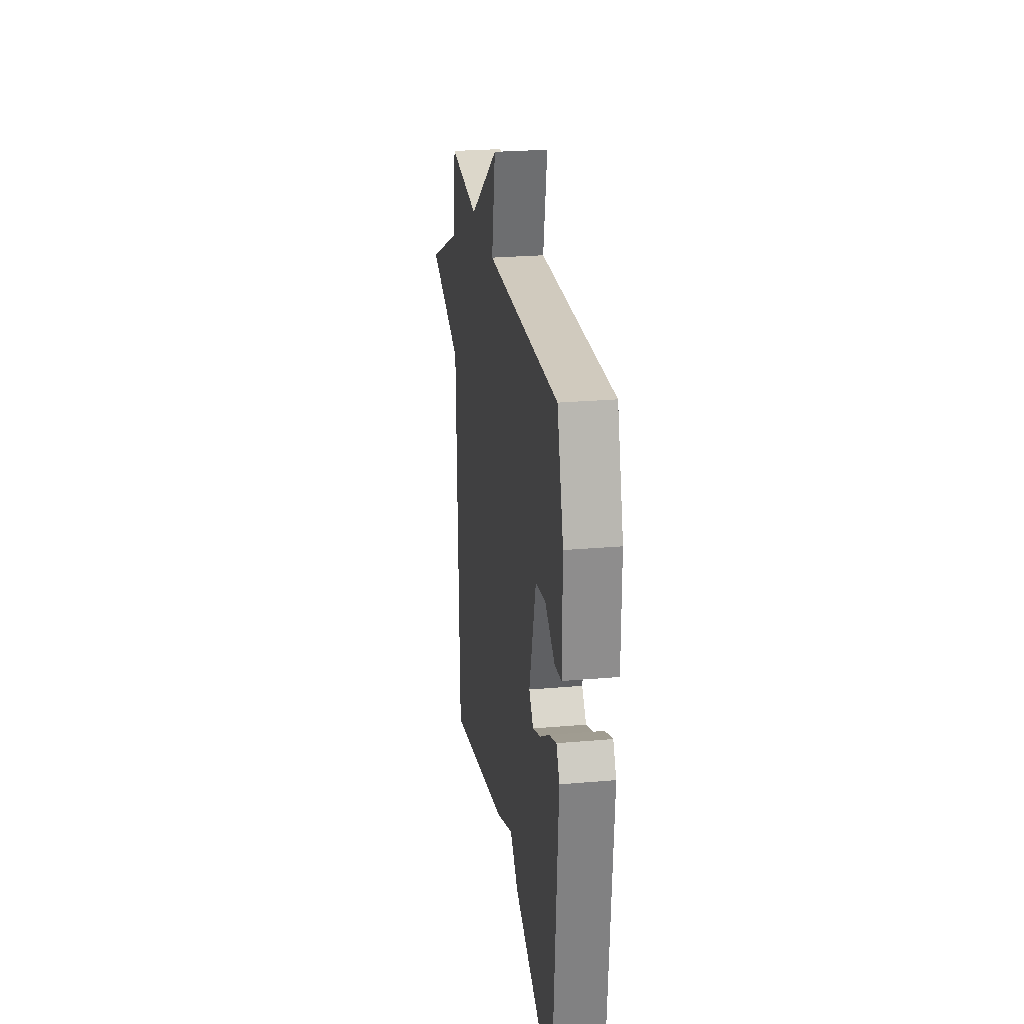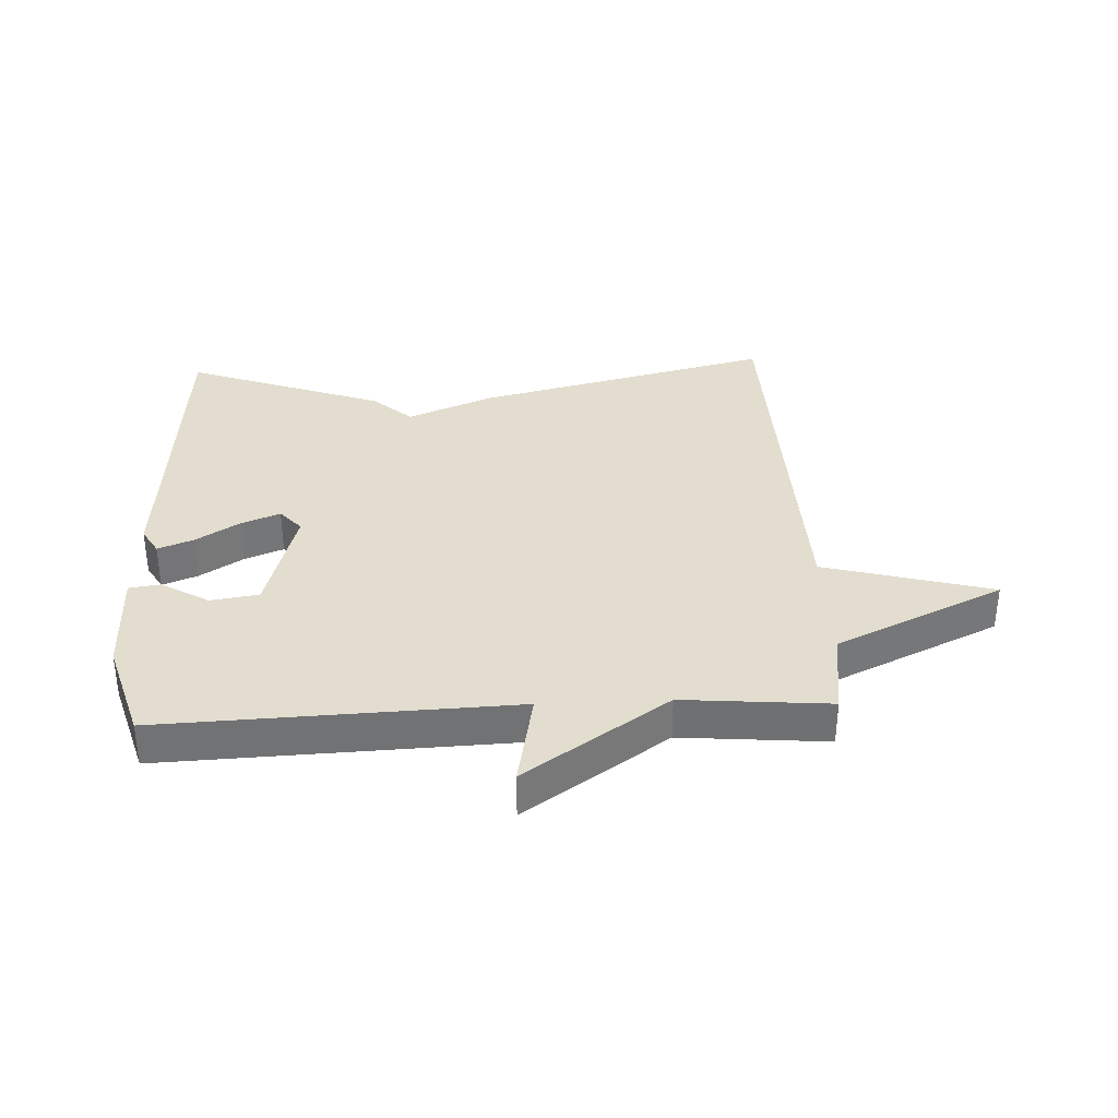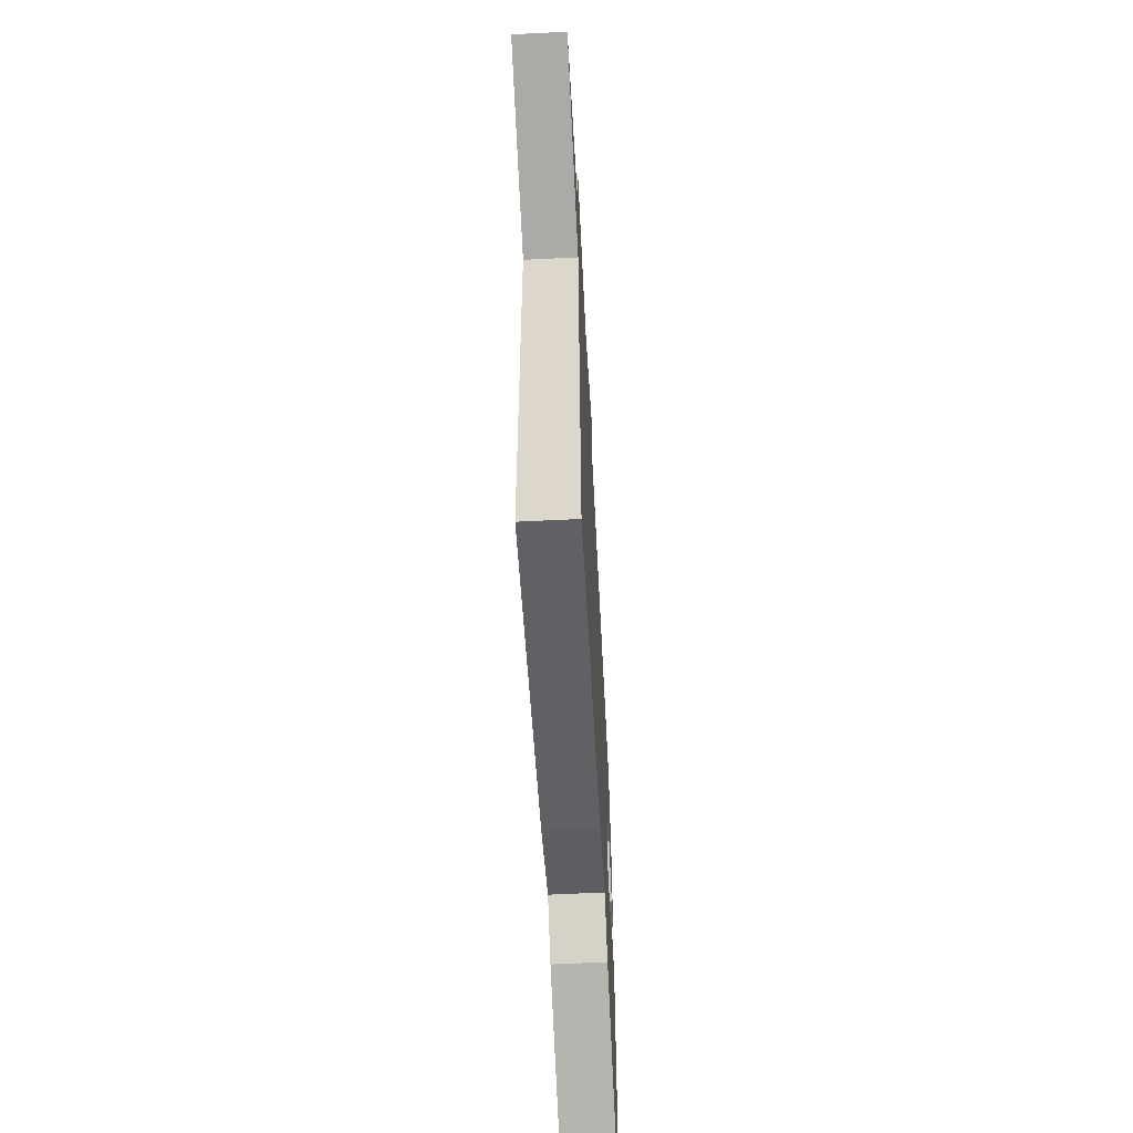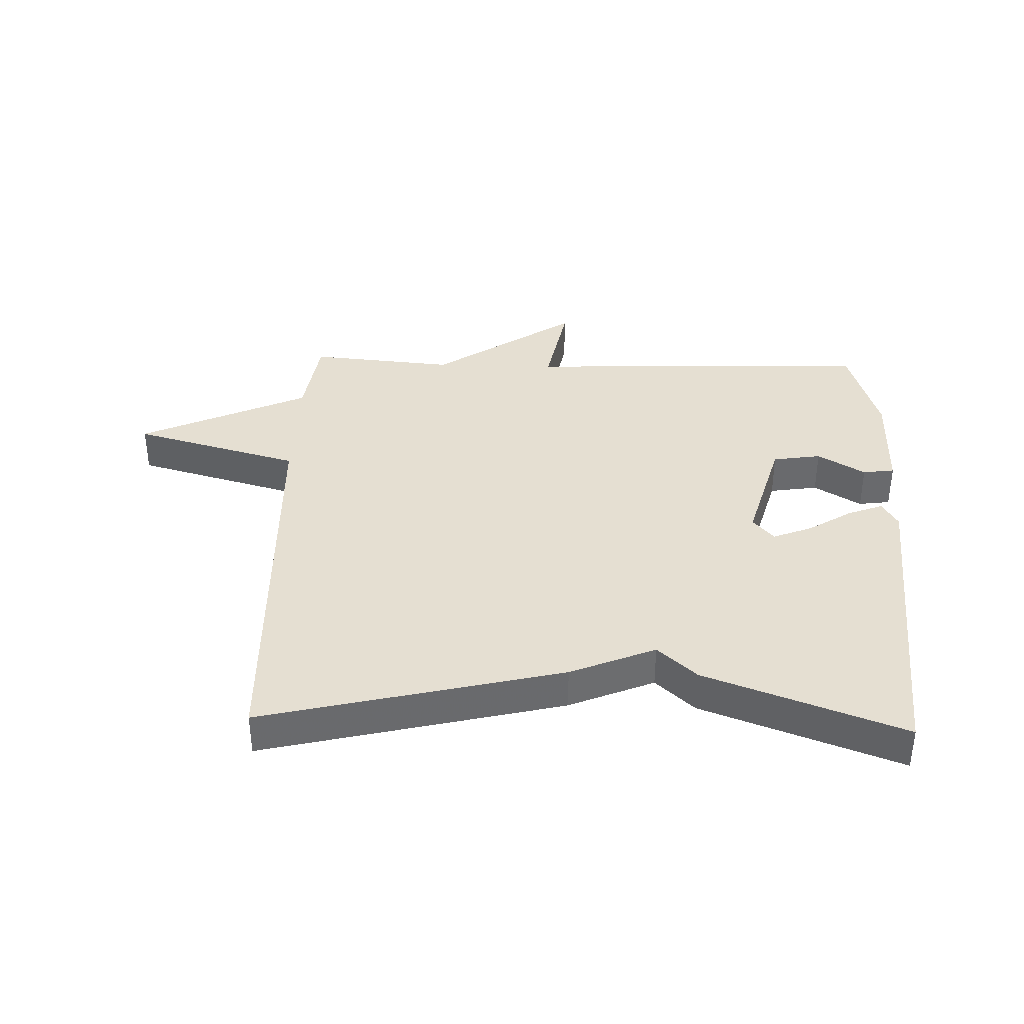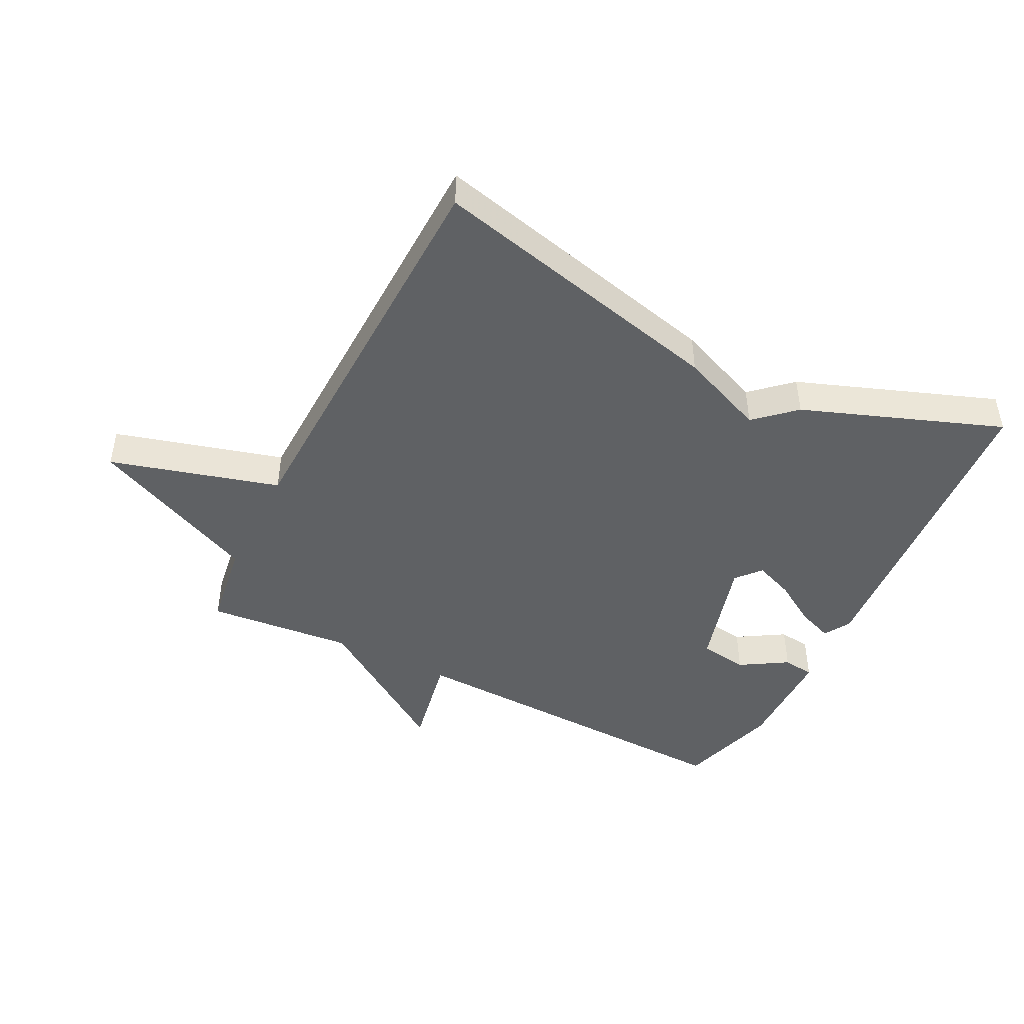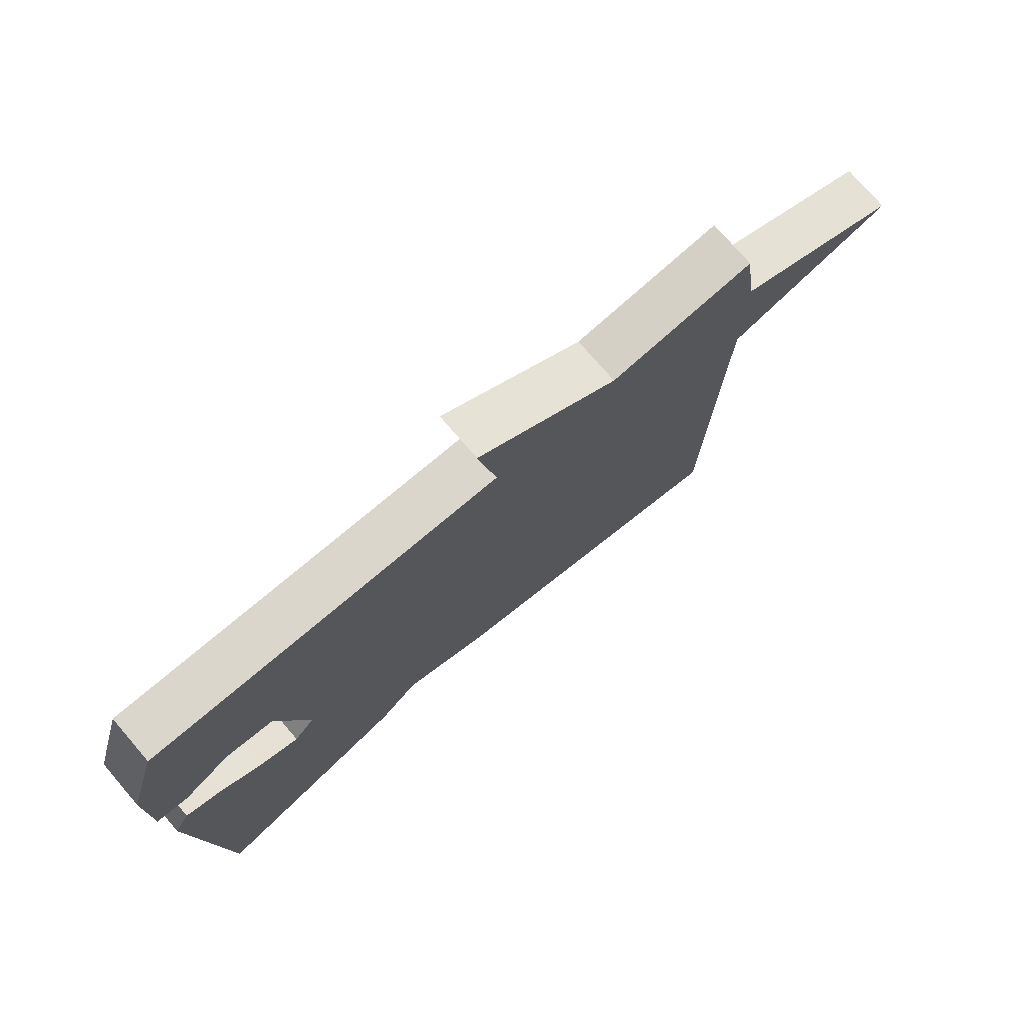
<metadata>
{"format":"obj","ext":"obj","renderer":"f3d","projection":"perspective","resolution":1024,"background":"white","views":[{"elev":25.4,"azim":-98.0,"up":"+Z"},{"elev":34.8,"azim":-2.8,"up":"+Y"},{"elev":-60.4,"azim":92.9,"up":"+Z"},{"elev":37.4,"azim":-178.2,"up":"+Y"},{"elev":-45.7,"azim":153.4,"up":"+Y"},{"elev":75.2,"azim":-40.7,"up":"+Z"}]}
</metadata>
<code>
v 0.5 0.07 -0.5
v 0.019 0.07 -0.383
v -0.118 0.07 -0.326
v -0.181 0.07 -0.383
v -0.5 0.07 -0.5
v -0.54 0.07 0.016
v -0.515 0.07 0.059
v -0.458 0.07 0.037
v -0.388 0.07 -0.007
v -0.325 0.07 -0.032
v -0.291 0.07 0.007
v -0.343 0.07 0.191
v -0.421 0.07 0.203
v -0.497 0.07 0.157
v -0.548 0.07 0.164
v -0.549 0.07 0.337
v -0.5 0.07 0.5
v 0.065 0.07 0.479
v 0.035 0.07 0.636
v 0.265 0.07 0.479
v 0.5 0.07 0.5
v 0.52 0.07 0.359
v 0.791 0.07 0.234
v 0.52 0.07 0.159
v 0.5 0 -0.5
v 0.019 0 -0.383
v -0.118 0 -0.326
v -0.181 0 -0.383
v -0.5 0 -0.5
v -0.54 0 0.016
v -0.515 0 0.059
v -0.458 0 0.037
v -0.388 0 -0.007
v -0.325 0 -0.032
v -0.291 0 0.007
v -0.343 0 0.191
v -0.421 0 0.203
v -0.497 0 0.157
v -0.548 0 0.164
v -0.549 0 0.337
v -0.5 0 0.5
v 0.065 0 0.479
v 0.035 0 0.636
v 0.265 0 0.479
v 0.5 0 0.5
v 0.52 0 0.359
v 0.791 0 0.234
v 0.52 0 0.159
f 22 23 24
f 1 2 3
f 24 1 3
f 22 24 3
f 21 22 3
f 20 21 3
f 18 19 20
f 3 4 5
f 20 3 5
f 18 20 5
f 15 16 17
f 14 15 17
f 13 14 17
f 12 13 17 18
f 11 12 18
f 7 8 9
f 6 7 9
f 5 6 9
f 5 9 10
f 11 18 5
f 5 10 11
f 48 47 46
f 27 26 25
f 27 25 48
f 27 48 46
f 27 46 45
f 27 45 44
f 44 43 42
f 29 28 27
f 29 27 44
f 29 44 42
f 41 40 39
f 41 39 38
f 41 38 37
f 42 41 37 36
f 42 36 35
f 33 32 31
f 33 31 30
f 33 30 29
f 34 33 29
f 29 42 35
f 35 34 29
f 1 25 26 2
f 2 26 27 3
f 3 27 28 4
f 4 28 29 5
f 5 29 30 6
f 6 30 31 7
f 7 31 32 8
f 8 32 33 9
f 9 33 34 10
f 10 34 35 11
f 11 35 36 12
f 12 36 37 13
f 13 37 38 14
f 14 38 39 15
f 15 39 40 16
f 16 40 41 17
f 17 41 42 18
f 18 42 43 19
f 19 43 44 20
f 20 44 45 21
f 21 45 46 22
f 22 46 47 23
f 23 47 48 24
f 24 48 25 1

</code>
